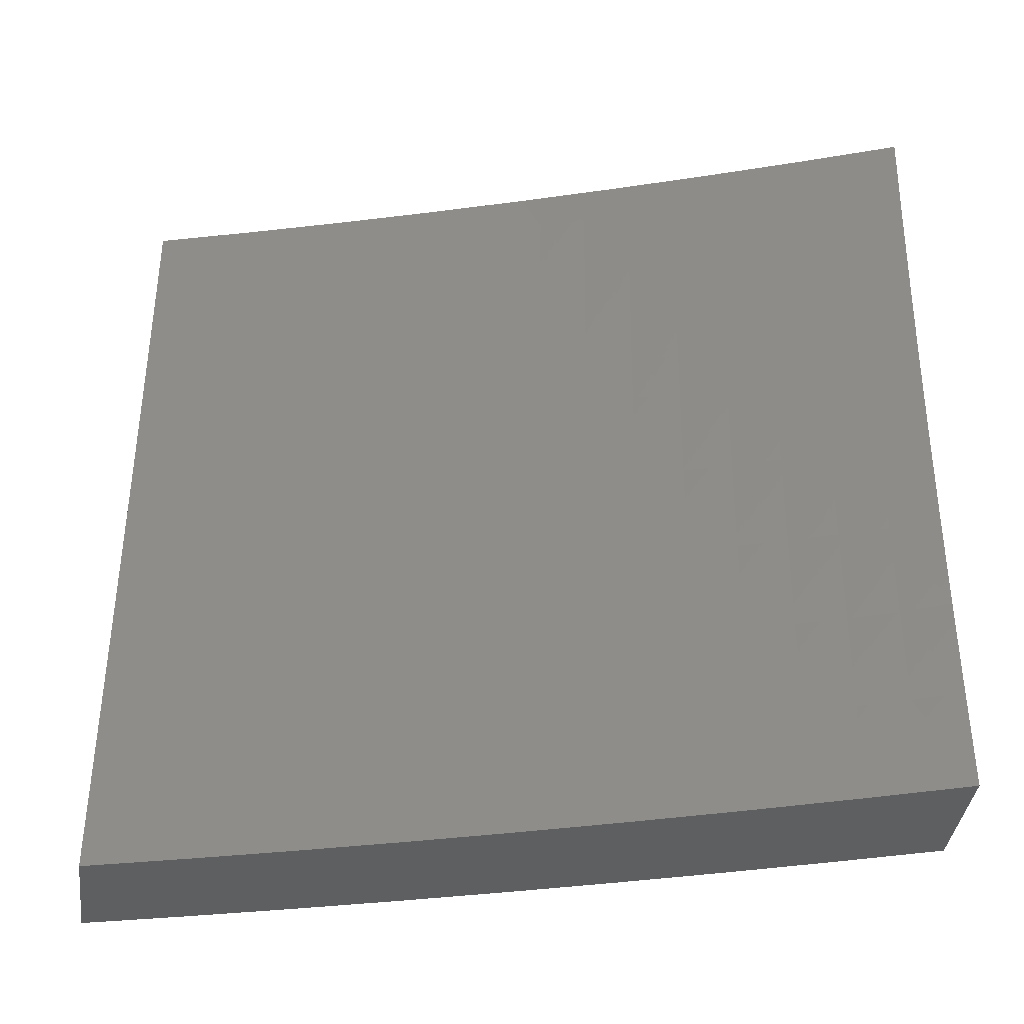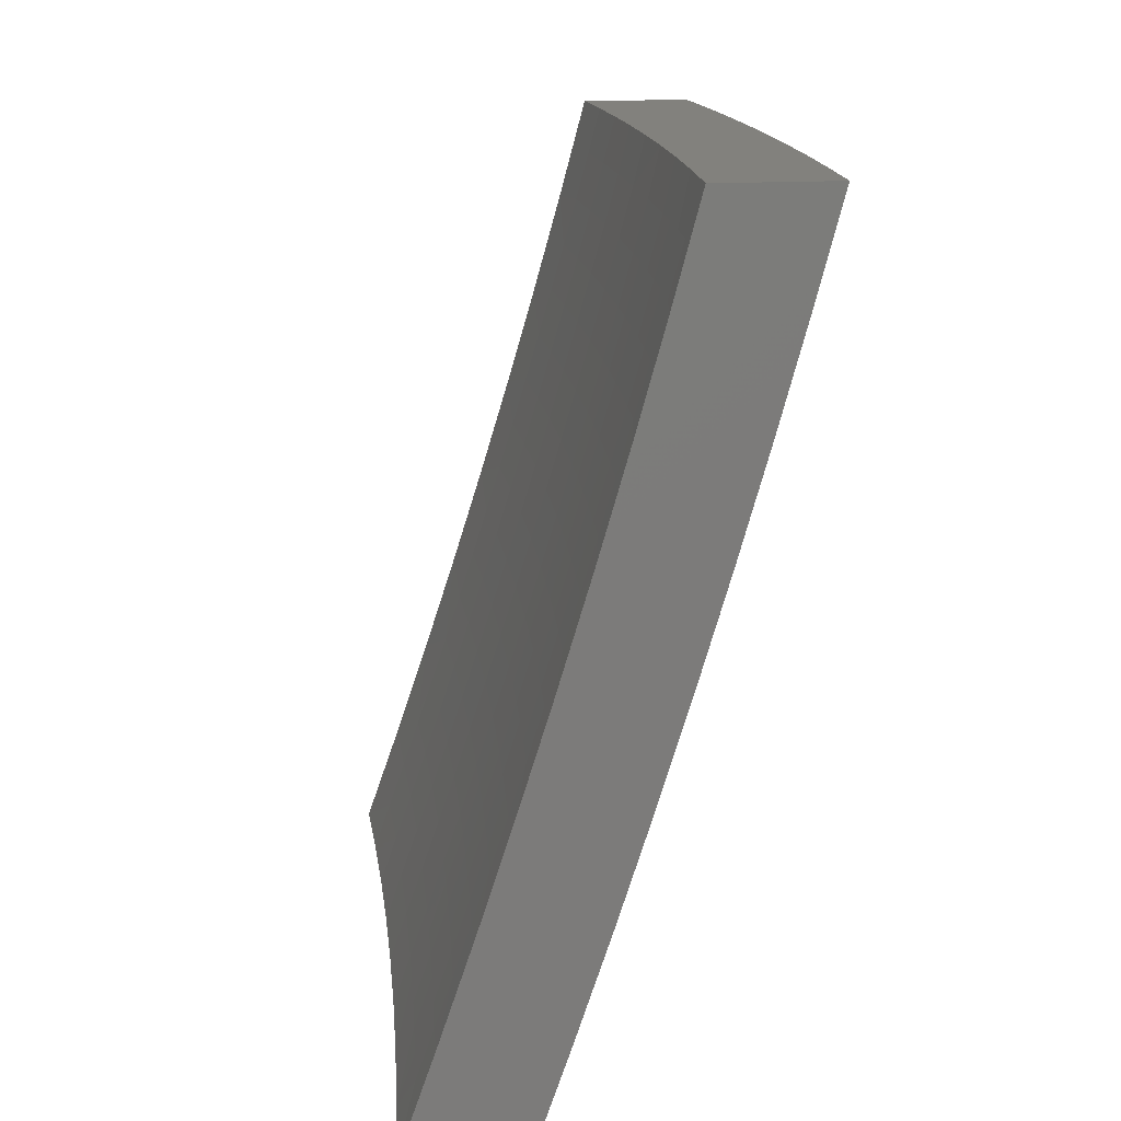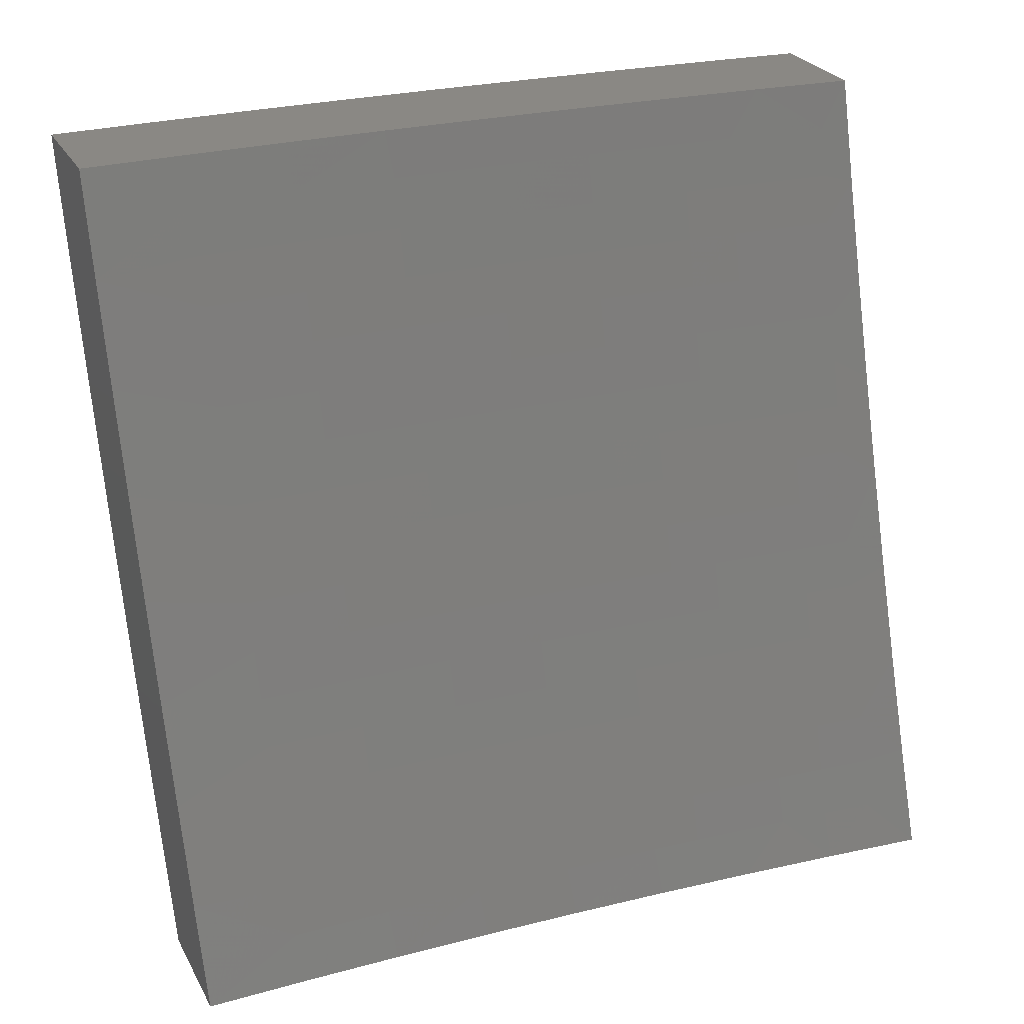
<metadata>
{"format":"stl","ext":"stl","renderer":"f3d","projection":"perspective","resolution":1024,"background":"white","views":[{"elev":-38.9,"azim":82.6,"up":"+Y"},{"elev":15.1,"azim":171.2,"up":"+Z"},{"elev":27.4,"azim":66.4,"up":"+Z"}]}
</metadata>
<code>
# stl→obj: 336 verts, 668 faces
v -10.89 -1.306e-15 -3.126
v -10.92 -1.308e-15 -3
v -10.9 0.1264 -3.085
v -10.92 0.1252 -3
v -10.92 0.2504 -3
v -10.89 0.2534 -3.085
v -10.91 0.3755 -3
v -10.89 0.381 -3.085
v -10.91 0.5006 -3
v -10.88 0.5092 -3.085
v -10.9 0.6256 -3
v -10.88 0.6378 -3.085
v -10.89 0.7505 -3
v -10.87 0.767 -3.085
v -10.88 0.8753 -3
v -10.86 0.8966 -3.085
v -10.87 1 -3
v -10.84 1 -3.126
v -10.8 1 -3.252
v -10.83 0.8941 -3.2
v -10.84 0.8954 -3.142
v -10.77 1 -3.378
v -10.79 0.8914 -3.314
v -10.81 0.8928 -3.257
v -10.84 0.7648 -3.2
v -10.85 0.7659 -3.142
v -10.86 0.6369 -3.142
v -10.73 1 -3.503
v -10.76 0.8886 -3.429
v -10.78 0.89 -3.371
v -10.81 0.7625 -3.314
v -10.82 0.7637 -3.257
v -10.83 0.6351 -3.257
v -10.85 0.636 -3.2
v -10.85 0.5077 -3.2
v -10.87 0.5085 -3.142
v -10.87 0.3805 -3.142
v -10.69 1 -3.628
v -10.73 0.8858 -3.543
v -10.74 0.8872 -3.486
v -10.77 0.7602 -3.429
v -10.79 0.7614 -3.371
v -10.8 0.6331 -3.371
v -10.81 0.6341 -3.314
v -10.82 0.5062 -3.314
v -10.84 0.507 -3.257
v -10.84 0.3794 -3.257
v -10.86 0.3799 -3.2
v -10.86 0.2527 -3.2
v -10.88 0.2531 -3.142
v -10.88 0.1262 -3.142
v -10.65 1 -3.753
v -10.67 0.8813 -3.715
v -10.69 0.8828 -3.658
v -10.71 0.8843 -3.6
v -10.72 0.7565 -3.6
v -10.74 0.7577 -3.543
v -10.75 0.6301 -3.543
v -10.76 0.6311 -3.486
v -10.77 0.5038 -3.486
v -10.79 0.5046 -3.429
v -10.79 0.3776 -3.429
v -10.81 0.3782 -3.371
v -10.81 0.2516 -3.371
v -10.83 0.252 -3.314
v -10.83 0.1257 -3.314
v -10.85 0.1259 -3.257
v -10.85 -1.302e-15 -3.252
v -10.86 0.1261 -3.2
v -10.61 1 -3.877
v -10.63 0.8782 -3.829
v -10.65 0.8797 -3.772
v -10.68 0.7539 -3.715
v -10.7 0.7552 -3.658
v -10.71 0.628 -3.658
v -10.73 0.6291 -3.6
v -10.73 0.5022 -3.6
v -10.75 0.503 -3.543
v -10.76 0.3764 -3.543
v -10.78 0.377 -3.486
v -10.78 0.2508 -3.486
v -10.8 0.2512 -3.429
v -10.8 0.1253 -3.429
v -10.82 0.1255 -3.371
v -10.81 -1.296e-15 -3.378
v -10.56 1 -4
v -10.6 0.875 -3.943
v -10.62 0.8766 -3.886
v -10.64 0.7512 -3.829
v -10.66 0.7525 -3.772
v -10.67 0.6258 -3.772
v -10.69 0.6269 -3.715
v -10.7 0.5005 -3.715
v -10.72 0.5013 -3.658
v -10.72 0.3752 -3.658
v -10.74 0.3758 -3.6
v -10.74 0.25 -3.6
v -10.76 0.2504 -3.543
v -10.76 0.1249 -3.543
v -10.78 0.1251 -3.486
v -10.78 -1.289e-15 -3.503
v -10.58 0.8753 -4
v -10.59 0.7505 -4
v -10.61 0.7484 -3.943
v -10.59 0.6256 -4
v -10.61 0.6224 -3.943
v -10.6 0.5006 -4
v -10.62 0.4969 -3.943
v -10.61 0.3755 -4
v -10.63 0.3718 -3.943
v -10.61 0.2504 -4
v -10.63 0.2473 -3.943
v -10.61 0.1252 -4
v -10.63 0.1234 -3.943
v -10.61 -1.271e-15 -4
v -10.66 -1.273e-15 -3.877
v -10.7 -1.277e-15 -3.753
v -10.67 0.1238 -3.829
v -10.65 0.1236 -3.886
v -10.74 -1.283e-15 -3.628
v -10.71 0.1243 -3.715
v -10.69 0.124 -3.772
v -10.67 0.2482 -3.829
v -10.65 0.2478 -3.886
v -10.65 0.3725 -3.886
v -10.75 0.1247 -3.6
v -10.73 0.1245 -3.658
v -10.73 0.2495 -3.658
v -10.71 0.2491 -3.715
v -10.7 0.3745 -3.715
v -10.68 0.3739 -3.772
v -10.68 0.4996 -3.772
v -10.66 0.4987 -3.829
v -10.65 0.6247 -3.829
v -10.63 0.6236 -3.886
v -10.63 0.7498 -3.886
v -10.85 0.2523 -3.257
v -10.69 0.2487 -3.772
v -10.83 0.3788 -3.314
v -10.67 0.3732 -3.829
v -10.8 0.5054 -3.371
v -10.64 0.4978 -3.886
v -10.78 0.6322 -3.429
v -10.75 0.7589 -3.486
v -10.7 1 -3.126
v -10.73 1 -3
v -10.72 0.963 -3.057
v -10.74 0.8753 -3
v -10.73 0.8979 -3.057
v -10.73 0.8329 -3.057
v -10.71 0.8317 -3.116
v -10.72 0.7669 -3.116
v -10.7 0.7657 -3.175
v -10.71 0.7012 -3.175
v -10.69 0.7001 -3.234
v -10.7 0.6358 -3.234
v -10.68 0.6348 -3.293
v -10.69 0.5067 -3.293
v -10.67 0.5059 -3.352
v -10.67 0.3786 -3.352
v -10.66 0.378 -3.411
v -10.66 0.2514 -3.411
v -10.64 0.251 -3.47
v -10.65 0.1252 -3.47
v -10.63 0.125 -3.529
v -10.64 -1.272e-15 -3.503
v -10.61 0.1247 -3.588
v -10.6 -1.265e-15 -3.628
v -10.59 0.1245 -3.647
v -10.57 0.1243 -3.706
v -10.59 0.2496 -3.647
v -10.57 0.2492 -3.706
v -10.58 0.3753 -3.647
v -10.56 0.3747 -3.706
v -10.58 0.5016 -3.647
v -10.56 0.5007 -3.706
v -10.57 0.6283 -3.647
v -10.55 0.6272 -3.706
v -10.57 0.6919 -3.647
v -10.55 0.6907 -3.706
v -10.56 0.7556 -3.647
v -10.54 0.7542 -3.706
v -10.56 0.8194 -3.647
v -10.54 0.8179 -3.706
v -10.55 0.8833 -3.647
v -10.53 0.8817 -3.706
v -10.55 0.9474 -3.647
v -10.53 0.9456 -3.706
v -10.55 1 -3.628
v -10.51 1 -3.753
v -10.51 0.9439 -3.765
v -10.49 0.9421 -3.824
v -10.49 0.8784 -3.824
v -10.47 0.8767 -3.883
v -10.48 0.8133 -3.883
v -10.46 0.8117 -3.941
v -10.46 0.7485 -3.941
v -10.44 0.7505 -4
v -10.47 0.6854 -3.941
v -10.45 0.6256 -4
v -10.47 0.6224 -3.941
v -10.46 0.5006 -4
v -10.48 0.4969 -3.941
v -10.46 0.3756 -4
v -10.48 0.3718 -3.941
v -10.47 0.2504 -4
v -10.49 0.2473 -3.941
v -10.47 0.1252 -4
v -10.49 0.1234 -3.941
v -10.47 -1.253e-15 -4
v -10.51 -1.255e-15 -3.877
v -10.51 0.1236 -3.883
v -10.53 0.1238 -3.824
v -10.53 0.2483 -3.824
v -10.55 0.2487 -3.765
v -10.54 0.374 -3.765
v -10.75 0.7505 -3
v -10.74 0.768 -3.057
v -10.72 0.7023 -3.116
v -10.71 0.6368 -3.175
v -10.7 0.5075 -3.234
v -10.69 0.3792 -3.293
v -10.68 0.2518 -3.352
v -10.66 0.1254 -3.411
v -10.67 -1.279e-15 -3.378
v -10.74 0.7033 -3.057
v -10.76 0.6256 -3
v -10.74 0.6387 -3.057
v -10.75 0.5098 -3.057
v -10.74 0.5091 -3.116
v -10.74 0.381 -3.116
v -10.73 0.3804 -3.175
v -10.73 0.253 -3.175
v -10.71 0.2526 -3.234
v -10.71 0.126 -3.234
v -10.7 0.1258 -3.293
v -10.71 -1.285e-15 -3.253
v -10.77 0.5006 -3
v -10.76 0.3815 -3.057
v -10.75 0.2534 -3.116
v -10.73 0.1262 -3.175
v -10.77 0.3755 -3
v -10.76 0.2538 -3.057
v -10.75 0.1264 -3.116
v -10.75 -1.289e-15 -3.126
v -10.78 0.2504 -3
v -10.76 0.1266 -3.057
v -10.78 0.1252 -3
v -10.78 -1.291e-15 -3
v -10.56 -1.259e-15 -3.753
v -10.55 0.1241 -3.765
v -10.43 0.8753 -4
v -10.45 0.875 -3.941
v -10.47 0.9403 -3.883
v -10.46 1 -3.877
v -10.45 0.9385 -3.941
v -10.42 1 -4
v -10.56 0.9491 -3.588
v -10.59 1 -3.503
v -10.58 0.9507 -3.529
v -10.6 0.9524 -3.47
v -10.59 0.8865 -3.529
v -10.61 0.888 -3.47
v -10.59 0.8223 -3.529
v -10.61 0.8237 -3.47
v -10.6 0.7583 -3.529
v -10.62 0.7596 -3.47
v -10.6 0.6944 -3.529
v -10.62 0.6956 -3.47
v -10.61 0.6306 -3.529
v -10.63 0.6317 -3.47
v -10.62 0.5034 -3.529
v -10.63 0.5042 -3.47
v -10.62 0.3767 -3.529
v -10.64 0.3773 -3.47
v -10.62 0.2505 -3.529
v -10.62 1 -3.378
v -10.62 0.954 -3.411
v -10.62 0.8895 -3.411
v -10.63 0.8251 -3.411
v -10.64 0.7609 -3.411
v -10.64 0.6967 -3.411
v -10.64 0.6327 -3.411
v -10.65 0.5051 -3.411
v -10.66 1 -3.253
v -10.65 0.9571 -3.293
v -10.64 0.9555 -3.352
v -10.69 0.9601 -3.175
v -10.67 0.9586 -3.234
v -10.66 0.8924 -3.293
v -10.64 0.8909 -3.352
v -10.65 0.8265 -3.352
v -10.7 0.9615 -3.116
v -10.71 0.8965 -3.116
v -10.69 0.8952 -3.175
v -10.7 0.8304 -3.175
v -10.68 0.8938 -3.234
v -10.68 0.8291 -3.234
v -10.69 0.7646 -3.234
v -10.57 0.8849 -3.588
v -10.58 0.8209 -3.588
v -10.58 0.757 -3.588
v -10.59 0.6931 -3.588
v -10.59 0.6295 -3.588
v -10.6 0.5025 -3.588
v -10.6 0.376 -3.588
v -10.61 0.2501 -3.588
v -10.51 0.8801 -3.765
v -10.52 0.8164 -3.765
v -10.52 0.7528 -3.765
v -10.53 0.6894 -3.765
v -10.53 0.626 -3.765
v -10.54 0.4997 -3.765
v -10.67 0.8278 -3.293
v -10.65 0.7621 -3.352
v -10.67 0.7633 -3.293
v -10.67 0.699 -3.293
v -10.5 0.8149 -3.824
v -10.48 0.75 -3.883
v -10.5 0.7514 -3.824
v -10.51 0.6881 -3.824
v -10.51 0.6249 -3.824
v -10.52 0.4988 -3.824
v -10.52 0.3733 -3.824
v -10.73 0.6377 -3.116
v -10.72 0.5083 -3.175
v -10.71 0.3798 -3.234
v -10.7 0.2522 -3.293
v -10.68 0.1256 -3.352
v -10.66 0.6979 -3.352
v -10.66 0.6338 -3.352
v -10.49 0.6868 -3.883
v -10.49 0.6237 -3.883
v -10.5 0.4978 -3.883
v -10.5 0.3725 -3.883
v -10.51 0.2478 -3.883
f 1 2 3
f 3 2 4
f 3 4 5
f 3 5 6
f 6 5 7
f 6 7 8
f 8 7 9
f 8 9 10
f 10 9 11
f 10 11 12
f 12 11 13
f 12 13 14
f 14 13 15
f 14 15 16
f 16 15 17
f 16 17 18
f 19 20 18
f 18 20 21
f 18 21 16
f 16 21 14
f 22 23 19
f 19 23 24
f 19 24 20
f 20 24 25
f 20 25 26
f 26 25 27
f 26 27 12
f 12 27 10
f 28 29 22
f 22 29 30
f 22 30 23
f 23 30 31
f 23 31 32
f 32 31 33
f 32 33 34
f 34 33 35
f 34 35 36
f 36 35 37
f 36 37 8
f 8 37 6
f 38 39 28
f 28 39 40
f 28 40 29
f 29 40 41
f 29 41 42
f 42 41 43
f 42 43 44
f 44 43 45
f 44 45 46
f 46 45 47
f 46 47 48
f 48 47 49
f 48 49 50
f 50 49 51
f 50 51 3
f 3 51 1
f 52 53 38
f 38 53 54
f 38 54 55
f 55 54 56
f 55 56 57
f 57 56 58
f 57 58 59
f 59 58 60
f 59 60 61
f 61 60 62
f 61 62 63
f 63 62 64
f 63 64 65
f 65 64 66
f 65 66 67
f 67 66 68
f 67 68 69
f 69 68 1
f 69 1 51
f 70 71 52
f 52 71 72
f 52 72 53
f 53 72 73
f 53 73 74
f 74 73 75
f 74 75 76
f 76 75 77
f 76 77 78
f 78 77 79
f 78 79 80
f 80 79 81
f 80 81 82
f 82 81 83
f 82 83 84
f 84 83 85
f 84 85 66
f 66 85 68
f 86 87 70
f 70 87 88
f 70 88 71
f 71 88 89
f 71 89 90
f 90 89 91
f 90 91 92
f 92 91 93
f 92 93 94
f 94 93 95
f 94 95 96
f 96 95 97
f 96 97 98
f 98 97 99
f 98 99 100
f 100 99 101
f 100 101 83
f 83 101 85
f 86 102 87
f 87 102 103
f 87 103 104
f 104 103 105
f 104 105 106
f 106 105 107
f 106 107 108
f 108 107 109
f 108 109 110
f 110 109 111
f 110 111 112
f 112 111 113
f 112 113 114
f 114 113 115
f 114 115 116
f 117 118 116
f 116 118 119
f 116 119 114
f 114 119 112
f 120 121 117
f 117 121 122
f 117 122 118
f 118 122 123
f 118 123 124
f 124 123 125
f 124 125 110
f 110 125 108
f 101 99 120
f 120 99 126
f 120 126 127
f 127 126 128
f 127 128 129
f 129 128 130
f 129 130 131
f 131 130 132
f 131 132 133
f 133 132 134
f 133 134 135
f 135 134 136
f 135 136 104
f 104 136 87
f 51 49 69
f 69 49 137
f 69 137 67
f 67 137 65
f 82 84 64
f 64 84 66
f 98 100 81
f 81 100 83
f 121 120 127
f 128 126 97
f 97 126 99
f 127 129 121
f 121 129 138
f 121 138 122
f 122 138 123
f 112 119 124
f 124 119 118
f 3 6 50
f 50 6 37
f 50 37 48
f 48 37 35
f 48 35 46
f 46 35 33
f 46 33 44
f 44 33 31
f 44 31 42
f 42 31 30
f 42 30 29
f 49 47 137
f 137 47 139
f 137 139 65
f 65 139 63
f 80 82 62
f 62 82 64
f 96 98 79
f 79 98 81
f 130 128 95
f 95 128 97
f 129 131 138
f 138 131 140
f 138 140 123
f 123 140 125
f 110 112 124
f 47 45 139
f 139 45 141
f 139 141 63
f 63 141 61
f 78 80 60
f 60 80 62
f 94 96 77
f 77 96 79
f 132 130 93
f 93 130 95
f 131 133 140
f 140 133 142
f 140 142 125
f 125 142 108
f 8 10 36
f 36 10 27
f 36 27 34
f 34 27 25
f 34 25 32
f 32 25 24
f 32 24 23
f 45 43 141
f 141 43 143
f 141 143 61
f 61 143 59
f 76 78 58
f 58 78 60
f 92 94 75
f 75 94 77
f 134 132 91
f 91 132 93
f 106 108 142
f 106 142 135
f 135 142 133
f 43 41 143
f 143 41 144
f 143 144 59
f 59 144 57
f 74 76 56
f 56 76 58
f 90 92 73
f 73 92 75
f 136 134 89
f 89 134 91
f 104 106 135
f 12 14 26
f 26 14 21
f 26 21 20
f 41 40 144
f 144 40 39
f 144 39 57
f 57 39 55
f 53 74 54
f 54 74 56
f 71 90 72
f 72 90 73
f 87 136 88
f 88 136 89
f 38 55 39
f 145 146 147
f 147 146 148
f 147 148 149
f 149 148 150
f 149 150 151
f 151 150 152
f 151 152 153
f 153 152 154
f 153 154 155
f 155 154 156
f 155 156 157
f 157 156 158
f 157 158 159
f 159 158 160
f 159 160 161
f 161 160 162
f 161 162 163
f 163 162 164
f 163 164 165
f 165 164 166
f 165 166 167
f 167 166 168
f 167 168 169
f 169 168 170
f 169 170 171
f 171 170 172
f 171 172 173
f 173 172 174
f 173 174 175
f 175 174 176
f 175 176 177
f 177 176 178
f 177 178 179
f 179 178 180
f 179 180 181
f 181 180 182
f 181 182 183
f 183 182 184
f 183 184 185
f 185 184 186
f 185 186 187
f 187 186 188
f 187 188 189
f 189 188 190
f 190 188 191
f 190 191 192
f 192 191 193
f 192 193 194
f 194 193 195
f 194 195 196
f 196 195 197
f 196 197 198
f 198 197 199
f 198 199 200
f 200 199 201
f 200 201 202
f 202 201 203
f 202 203 204
f 204 203 205
f 204 205 206
f 206 205 207
f 206 207 208
f 208 207 209
f 208 209 210
f 210 209 211
f 211 209 212
f 211 212 213
f 213 212 214
f 213 214 215
f 215 214 216
f 215 216 174
f 174 216 176
f 148 217 150
f 150 217 218
f 150 218 152
f 152 218 219
f 152 219 154
f 154 219 220
f 154 220 156
f 156 220 221
f 156 221 158
f 158 221 222
f 158 222 160
f 160 222 223
f 160 223 162
f 162 223 224
f 162 224 164
f 164 224 225
f 164 225 166
f 218 217 226
f 226 217 227
f 226 227 228
f 228 227 229
f 228 229 230
f 230 229 231
f 230 231 232
f 232 231 233
f 232 233 234
f 234 233 235
f 234 235 236
f 236 235 237
f 236 237 225
f 227 238 229
f 229 238 239
f 229 239 231
f 231 239 240
f 231 240 233
f 233 240 241
f 233 241 235
f 235 241 237
f 238 242 239
f 239 242 243
f 239 243 240
f 240 243 244
f 240 244 241
f 241 244 245
f 241 245 237
f 242 246 243
f 243 246 247
f 243 247 244
f 244 247 245
f 246 248 247
f 247 248 249
f 247 249 245
f 168 250 170
f 170 250 251
f 170 251 172
f 172 251 215
f 172 215 174
f 251 250 213
f 213 250 211
f 198 252 196
f 196 252 253
f 196 253 194
f 194 253 254
f 194 254 192
f 192 254 255
f 192 255 190
f 253 252 256
f 256 252 257
f 256 257 255
f 187 189 258
f 258 189 259
f 258 259 260
f 260 259 261
f 260 261 262
f 262 261 263
f 262 263 264
f 264 263 265
f 264 265 266
f 266 265 267
f 266 267 268
f 268 267 269
f 268 269 270
f 270 269 271
f 270 271 272
f 272 271 273
f 272 273 274
f 274 273 275
f 274 275 276
f 276 275 163
f 276 163 165
f 259 277 261
f 261 277 278
f 261 278 263
f 263 278 279
f 263 279 265
f 265 279 280
f 265 280 267
f 267 280 281
f 267 281 269
f 269 281 282
f 269 282 271
f 271 282 283
f 271 283 273
f 273 283 284
f 273 284 275
f 275 284 161
f 275 161 163
f 285 286 277
f 277 286 287
f 277 287 278
f 278 287 279
f 145 288 285
f 285 288 289
f 285 289 286
f 286 289 290
f 286 290 291
f 291 290 292
f 291 292 280
f 280 292 281
f 288 145 293
f 293 145 147
f 293 147 294
f 294 147 149
f 294 149 151
f 288 293 295
f 295 293 294
f 295 294 296
f 296 294 151
f 296 151 153
f 289 288 297
f 297 288 295
f 297 295 298
f 298 295 296
f 298 296 299
f 299 296 153
f 299 153 155
f 279 287 291
f 291 287 286
f 185 187 258
f 258 260 300
f 300 260 262
f 300 262 301
f 301 262 264
f 301 264 302
f 302 264 266
f 302 266 303
f 303 266 268
f 303 268 304
f 304 268 270
f 304 270 305
f 305 270 272
f 305 272 306
f 306 272 274
f 306 274 307
f 307 274 276
f 307 276 167
f 167 276 165
f 191 188 308
f 308 188 186
f 308 186 309
f 309 186 184
f 309 184 310
f 310 184 182
f 310 182 311
f 311 182 180
f 311 180 312
f 312 180 178
f 312 178 313
f 313 178 176
f 313 176 216
f 256 255 254
f 253 256 254
f 298 314 297
f 297 314 290
f 297 290 289
f 290 314 292
f 292 314 315
f 292 315 281
f 281 315 282
f 314 298 316
f 316 298 299
f 316 299 317
f 317 299 155
f 317 155 157
f 279 291 280
f 301 183 300
f 300 183 185
f 300 185 258
f 183 301 181
f 181 301 302
f 181 302 179
f 179 302 303
f 179 303 177
f 177 303 304
f 177 304 175
f 175 304 305
f 175 305 173
f 173 305 306
f 173 306 171
f 171 306 307
f 171 307 169
f 169 307 167
f 309 318 308
f 308 318 193
f 308 193 191
f 193 318 195
f 195 318 319
f 195 319 197
f 197 319 199
f 318 309 320
f 320 309 310
f 320 310 321
f 321 310 311
f 321 311 322
f 322 311 312
f 322 312 323
f 323 312 313
f 323 313 324
f 324 313 216
f 324 216 214
f 218 226 219
f 219 226 325
f 219 325 220
f 220 325 326
f 220 326 221
f 221 326 327
f 221 327 222
f 222 327 328
f 222 328 223
f 223 328 329
f 223 329 224
f 224 329 225
f 317 330 316
f 316 330 315
f 316 315 314
f 283 282 330
f 330 282 315
f 330 317 331
f 331 317 157
f 331 157 159
f 321 332 320
f 320 332 319
f 320 319 318
f 201 199 332
f 332 199 319
f 332 321 333
f 333 321 322
f 333 322 334
f 334 322 323
f 334 323 335
f 335 323 324
f 335 324 336
f 336 324 214
f 336 214 212
f 228 230 325
f 325 230 326
f 327 326 232
f 232 326 230
f 159 284 331
f 331 284 283
f 331 283 330
f 284 159 161
f 334 203 333
f 333 203 201
f 333 201 332
f 203 334 205
f 205 334 335
f 205 335 207
f 207 335 336
f 207 336 209
f 209 336 212
f 226 228 325
f 328 327 234
f 234 327 232
f 329 328 236
f 236 328 234
f 213 215 251
f 225 329 236
f 2 1 249
f 249 1 68
f 249 68 245
f 245 68 85
f 245 85 237
f 237 85 101
f 237 101 225
f 225 101 120
f 225 120 166
f 166 120 117
f 166 117 168
f 168 117 116
f 168 116 250
f 250 116 115
f 250 115 211
f 211 115 210
f 115 113 210
f 210 113 208
f 208 113 111
f 208 111 206
f 206 111 109
f 206 109 107
f 206 107 204
f 204 107 105
f 204 105 202
f 202 105 103
f 202 103 200
f 200 103 102
f 200 102 86
f 257 252 86
f 86 252 198
f 86 198 200
f 15 227 17
f 17 227 217
f 17 217 148
f 15 13 227
f 227 13 238
f 238 13 11
f 238 11 242
f 242 11 9
f 242 9 246
f 246 9 7
f 246 7 5
f 246 5 248
f 248 5 4
f 248 4 249
f 249 4 2
f 148 146 17
f 70 190 86
f 86 190 255
f 86 255 257
f 190 70 189
f 189 70 52
f 189 52 259
f 259 52 38
f 259 38 277
f 277 38 28
f 277 28 285
f 285 28 22
f 285 22 145
f 145 22 19
f 145 19 146
f 146 19 18
f 146 18 17

</code>
